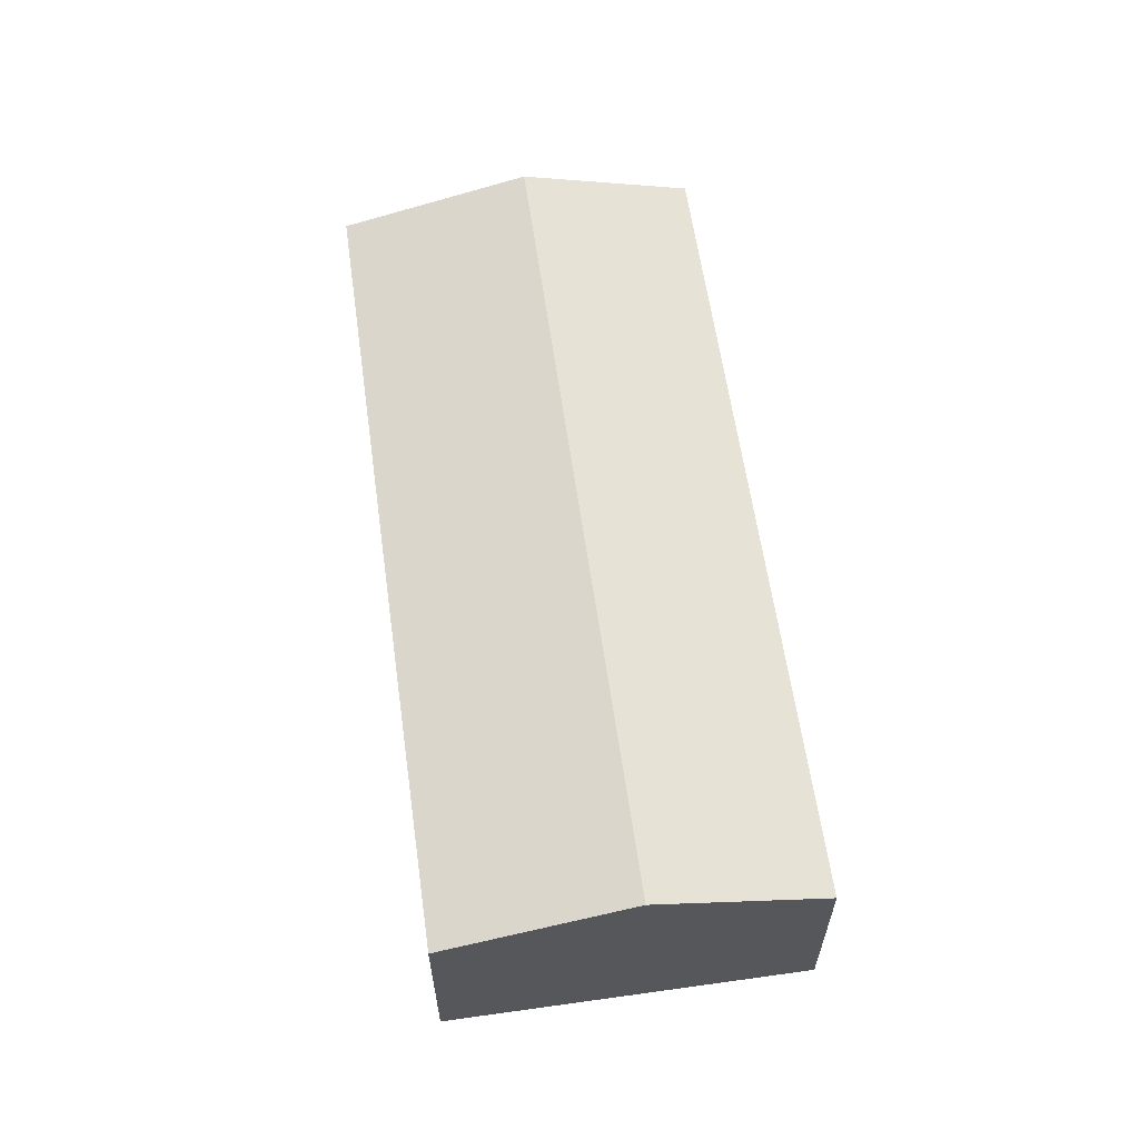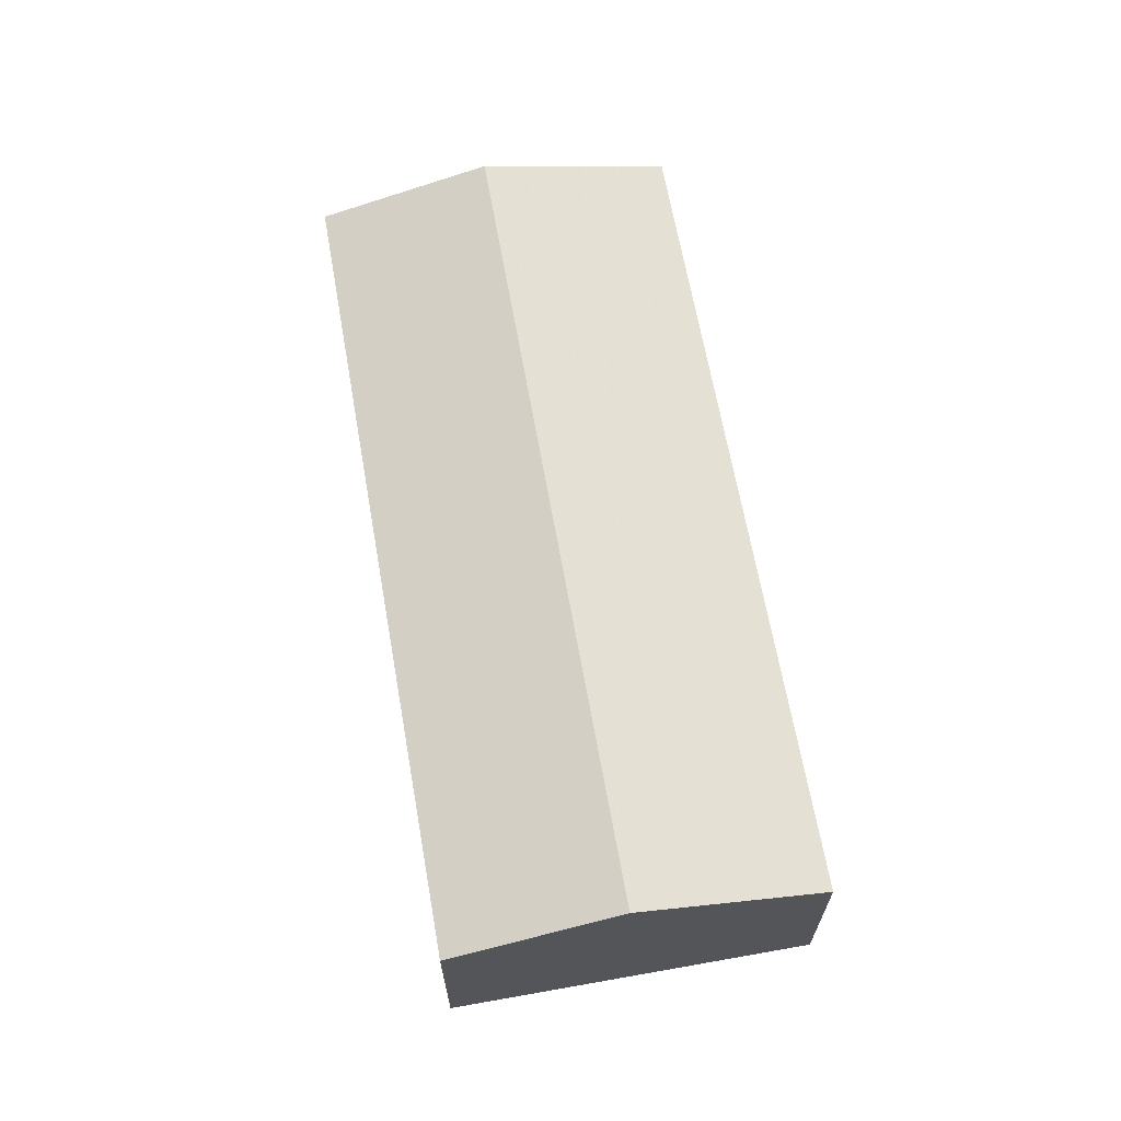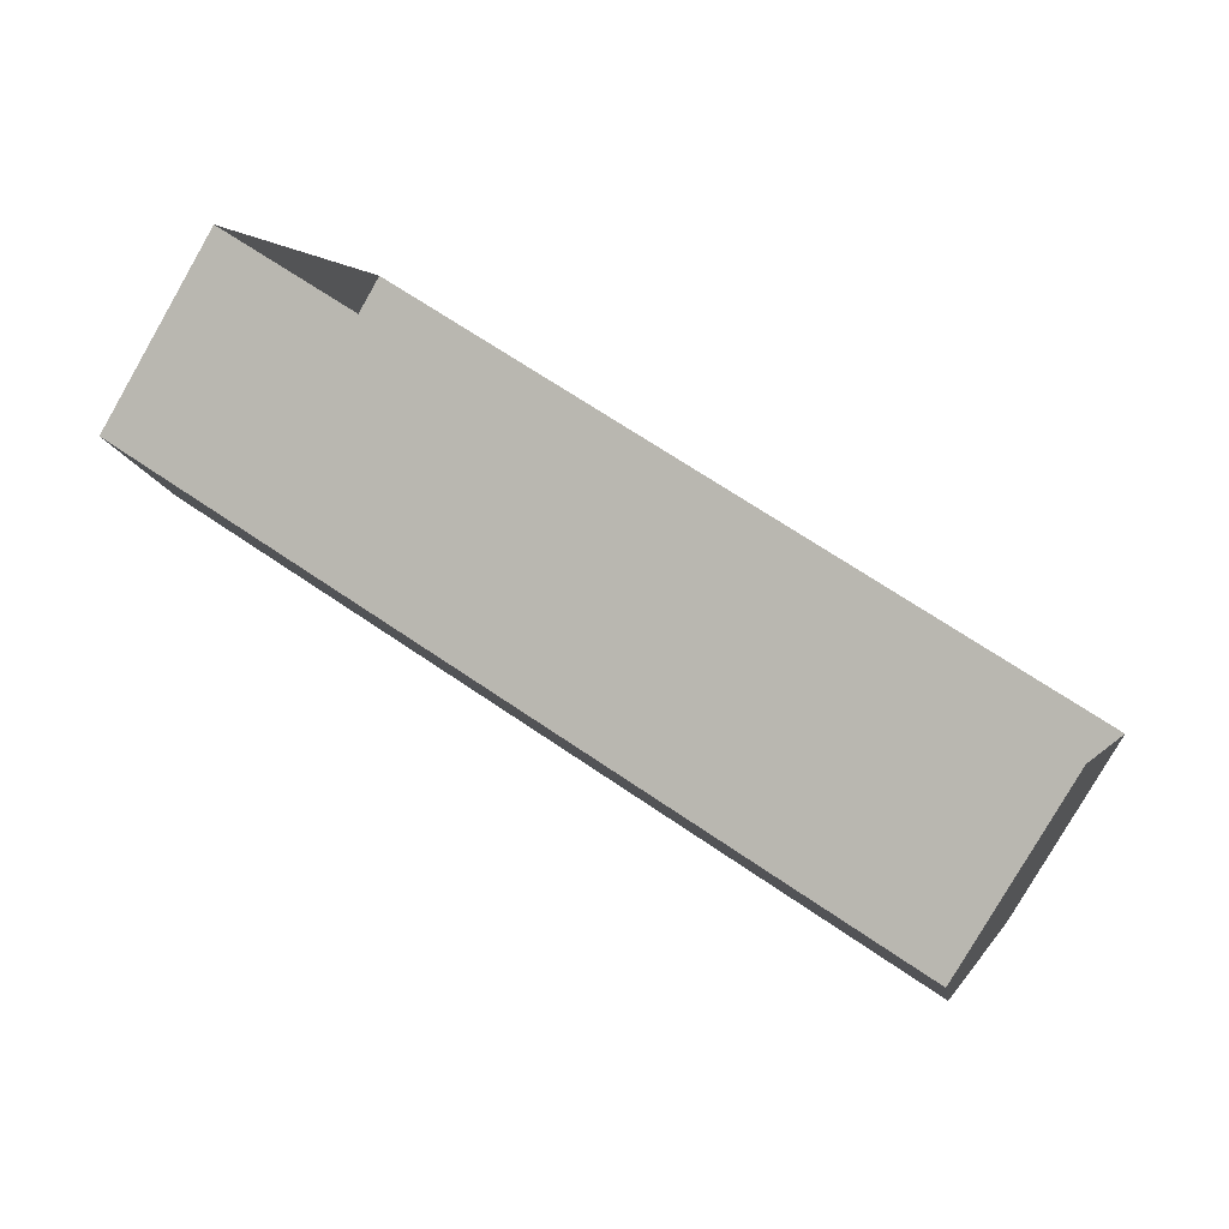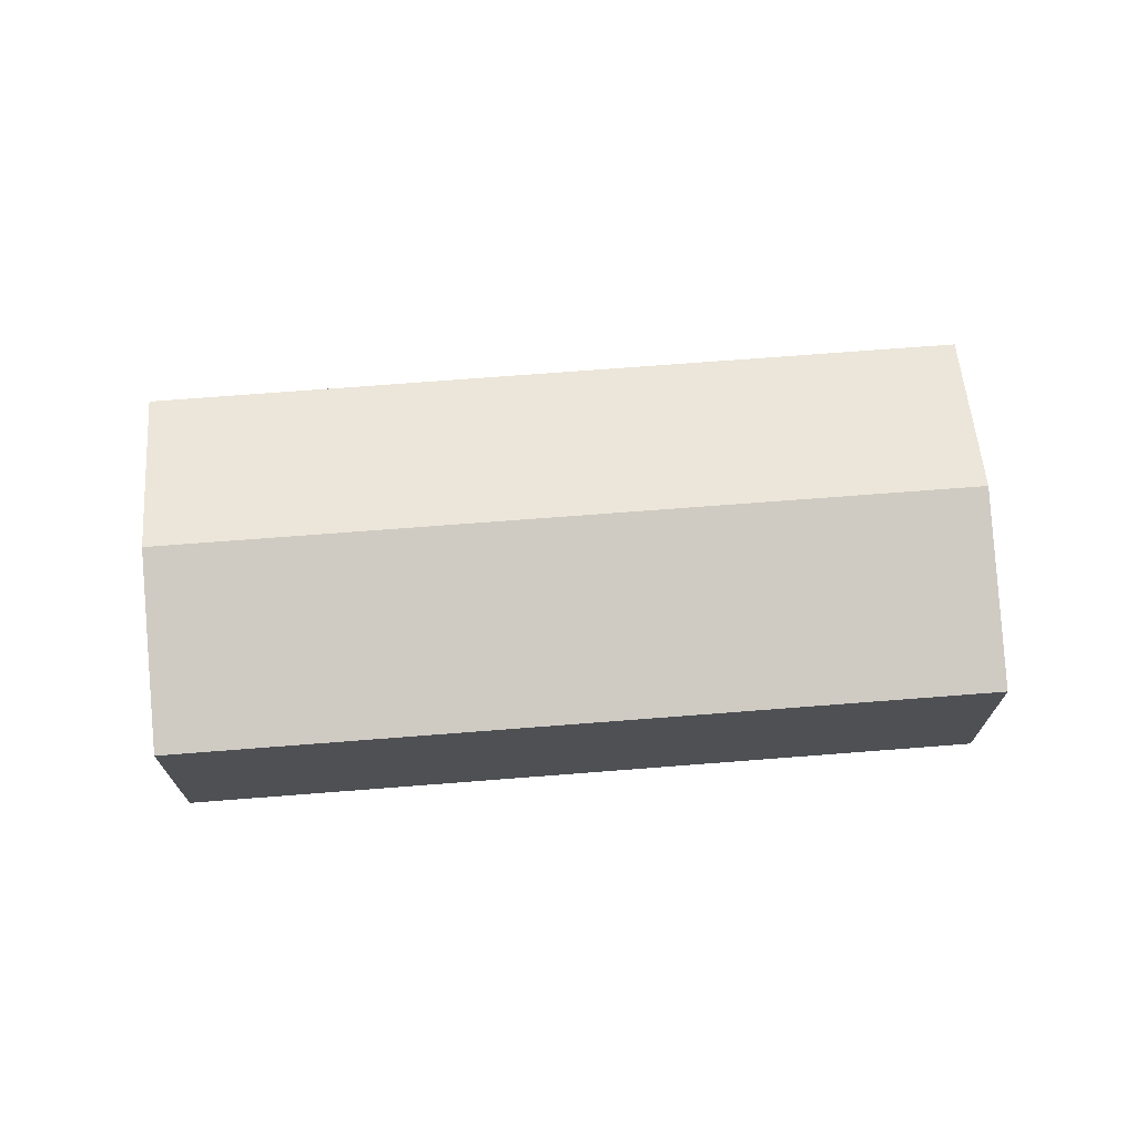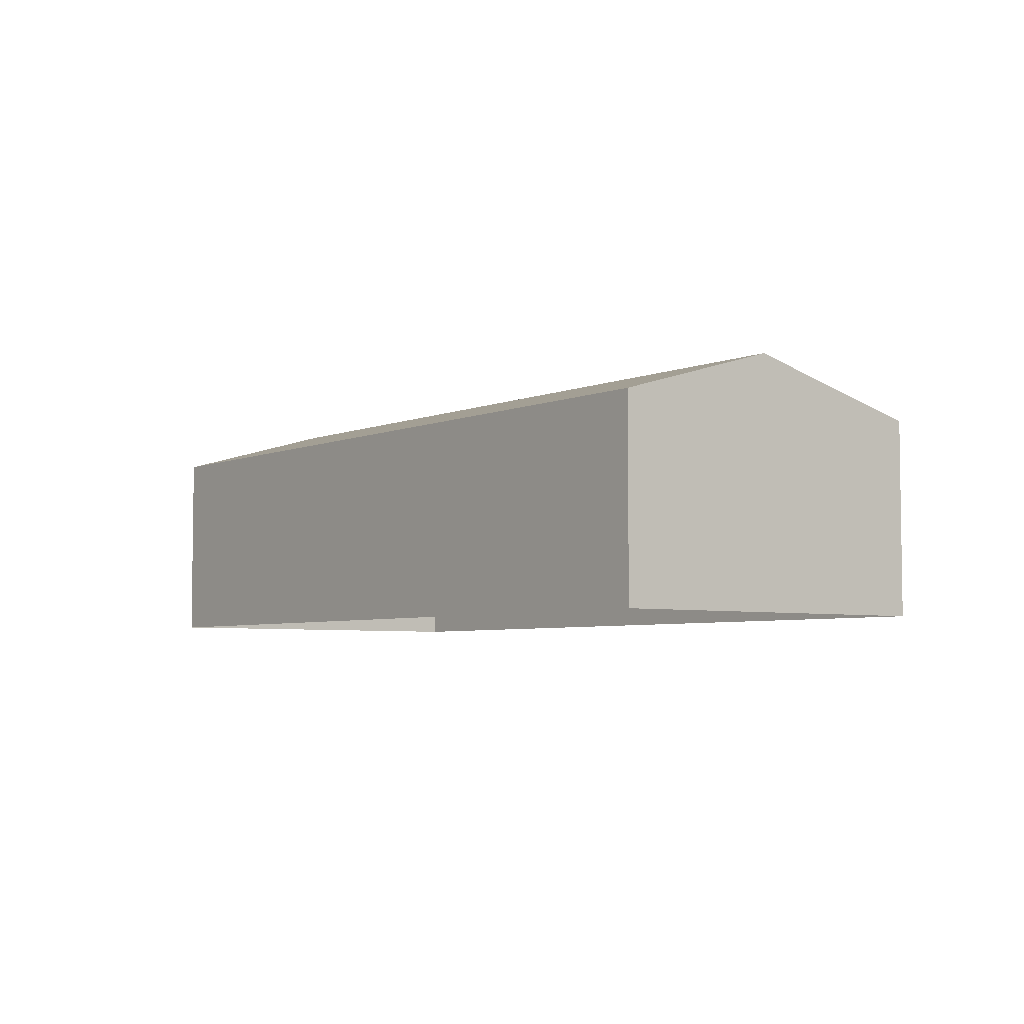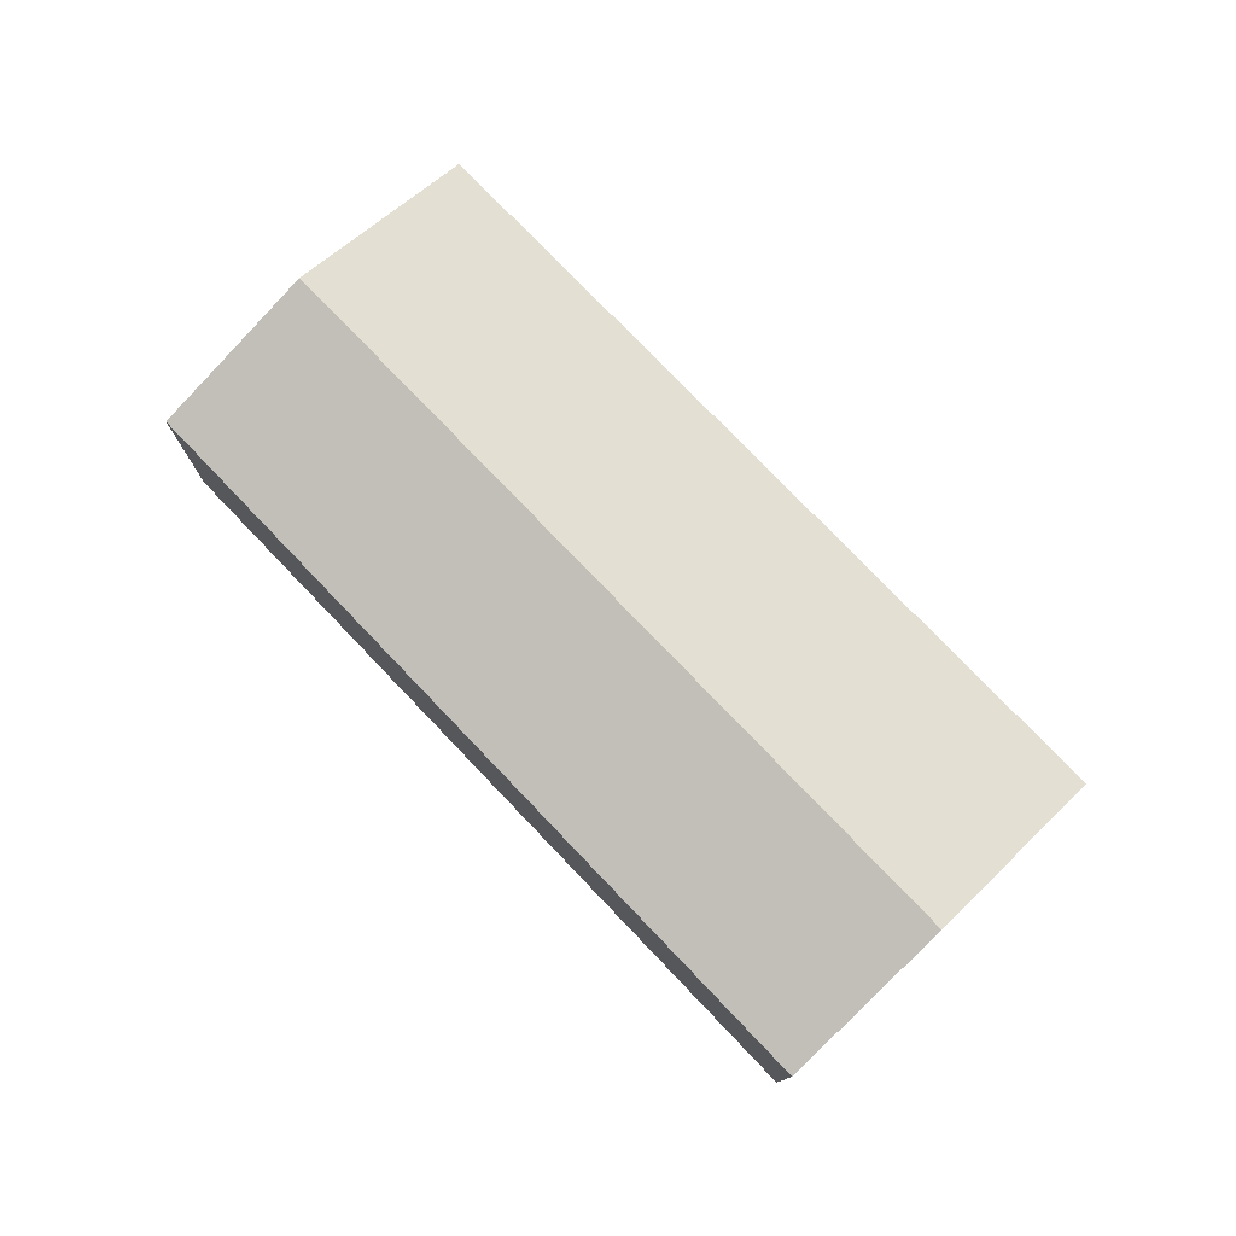
<metadata>
{"format":"obj","ext":"obj","renderer":"f3d","projection":"perspective","resolution":1024,"background":"white","views":[{"elev":60.8,"azim":100.4,"up":"+Z"},{"elev":65.6,"azim":-81.6,"up":"+Z"},{"elev":-79.6,"azim":150.1,"up":"+Y"},{"elev":70.7,"azim":14.0,"up":"+Z"},{"elev":-5.0,"azim":-109.2,"up":"+Z"},{"elev":77.1,"azim":-115.3,"up":"+Z"}]}
</metadata>
<code>
v -8.889e+04 -1.01e+05 1.628
v -8.889e+04 -1.01e+05 1.626
v -8.887e+04 -1.01e+05 1.624
v -8.887e+04 -1.01e+05 1.626
v -8.889e+04 -1.01e+05 7.097
v -8.887e+04 -1.01e+05 7.095
v -8.889e+04 -1.01e+05 5.996
v -8.887e+04 -1.01e+05 5.994
v -8.887e+04 -1.01e+05 5.996
v -8.889e+04 -1.01e+05 5.998
f 1 2 3
f 4 1 3
f 5 6 7
f 7 6 8
f 9 5 10
f 6 5 9
f 8 3 2
f 7 8 2
f 6 9 8
f 9 1 4
f 9 10 1
f 5 7 10
f 7 2 1
f 10 7 1
f 8 4 3
f 8 9 4

</code>
